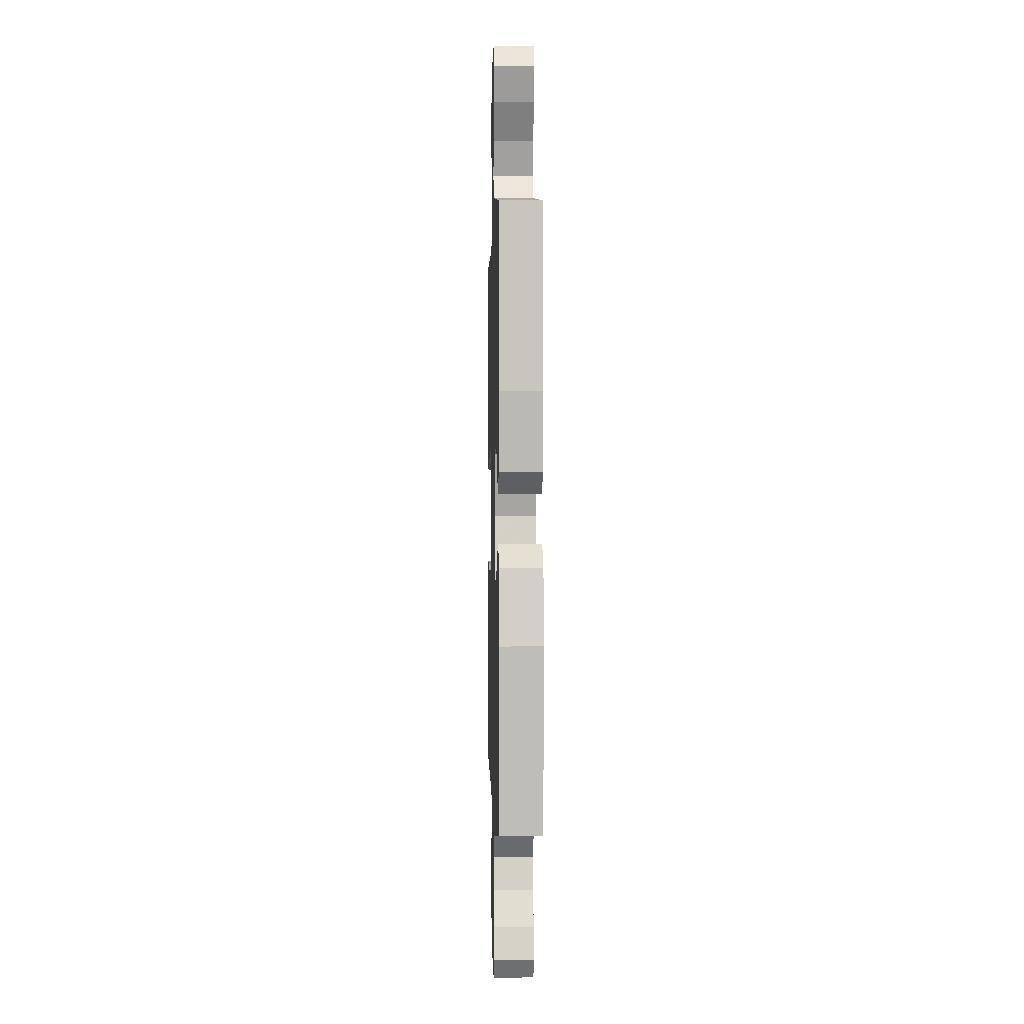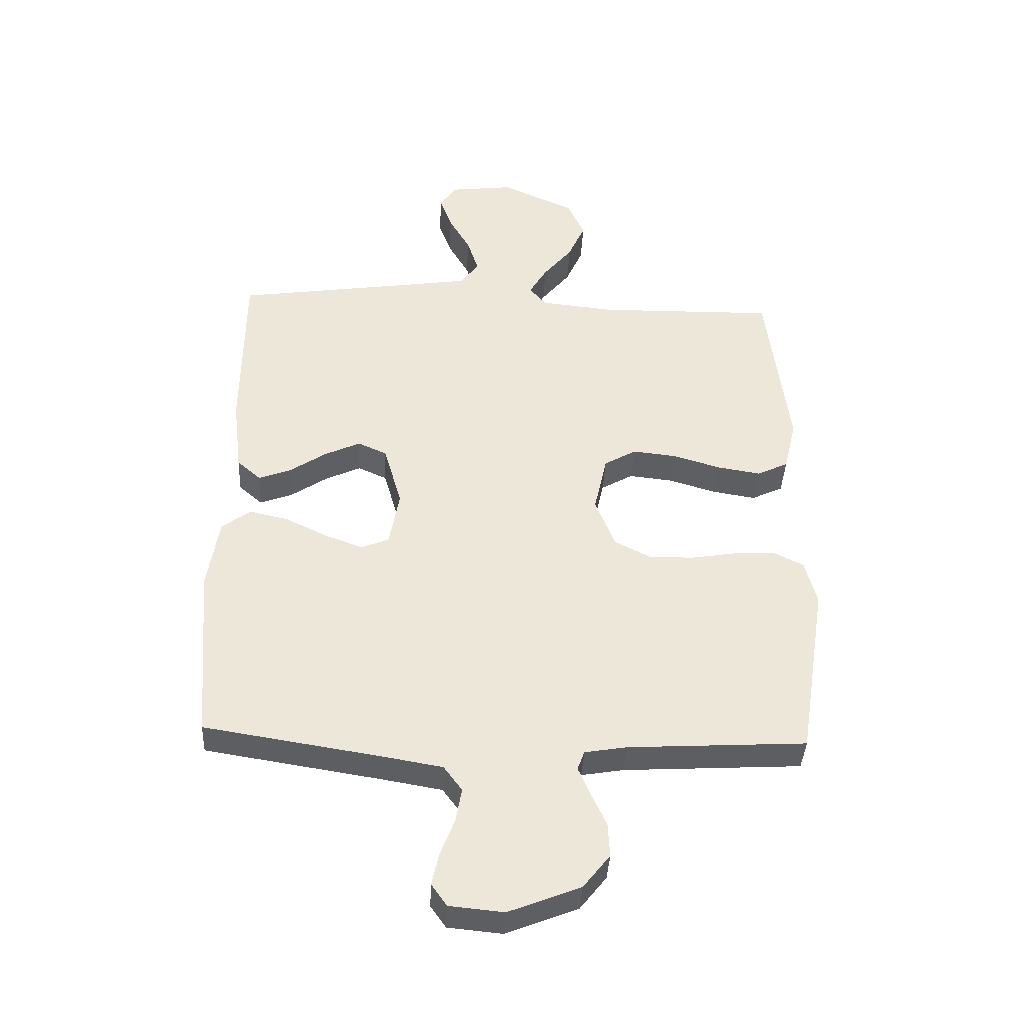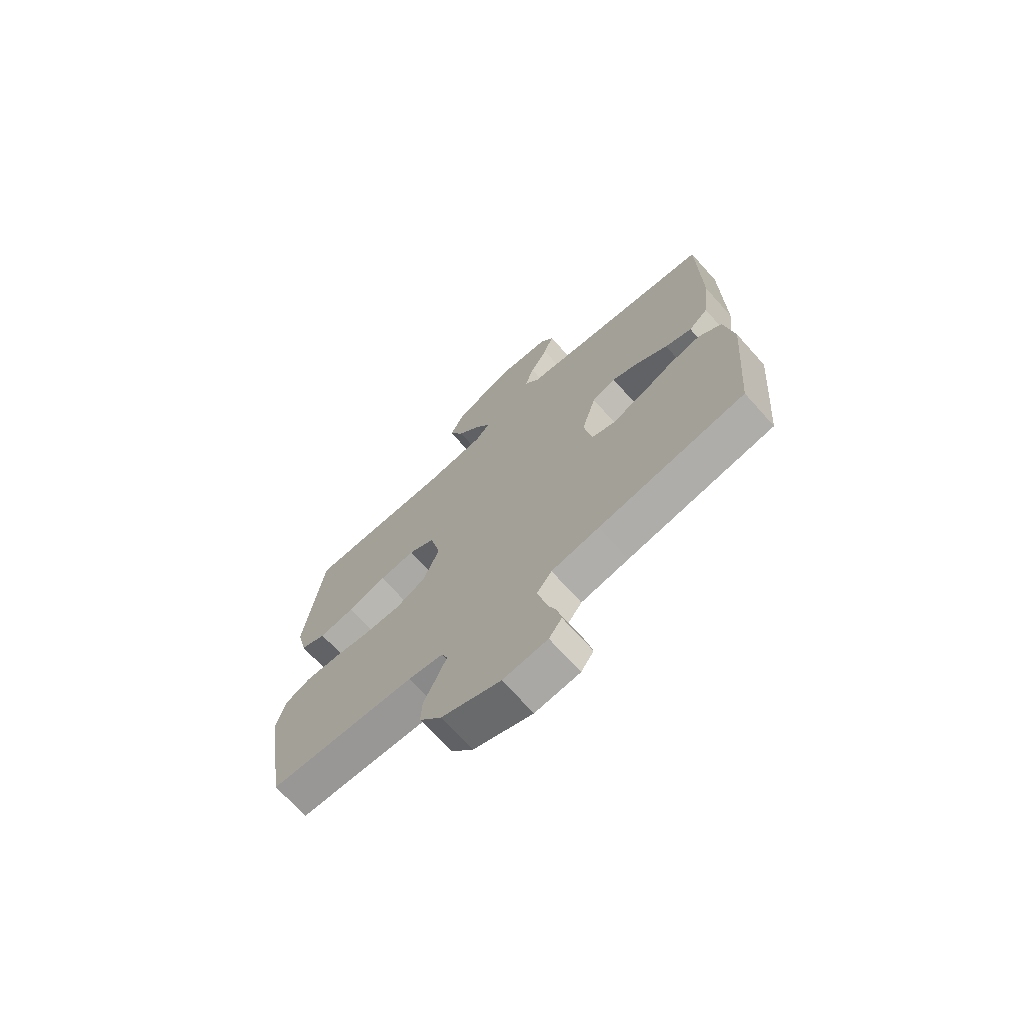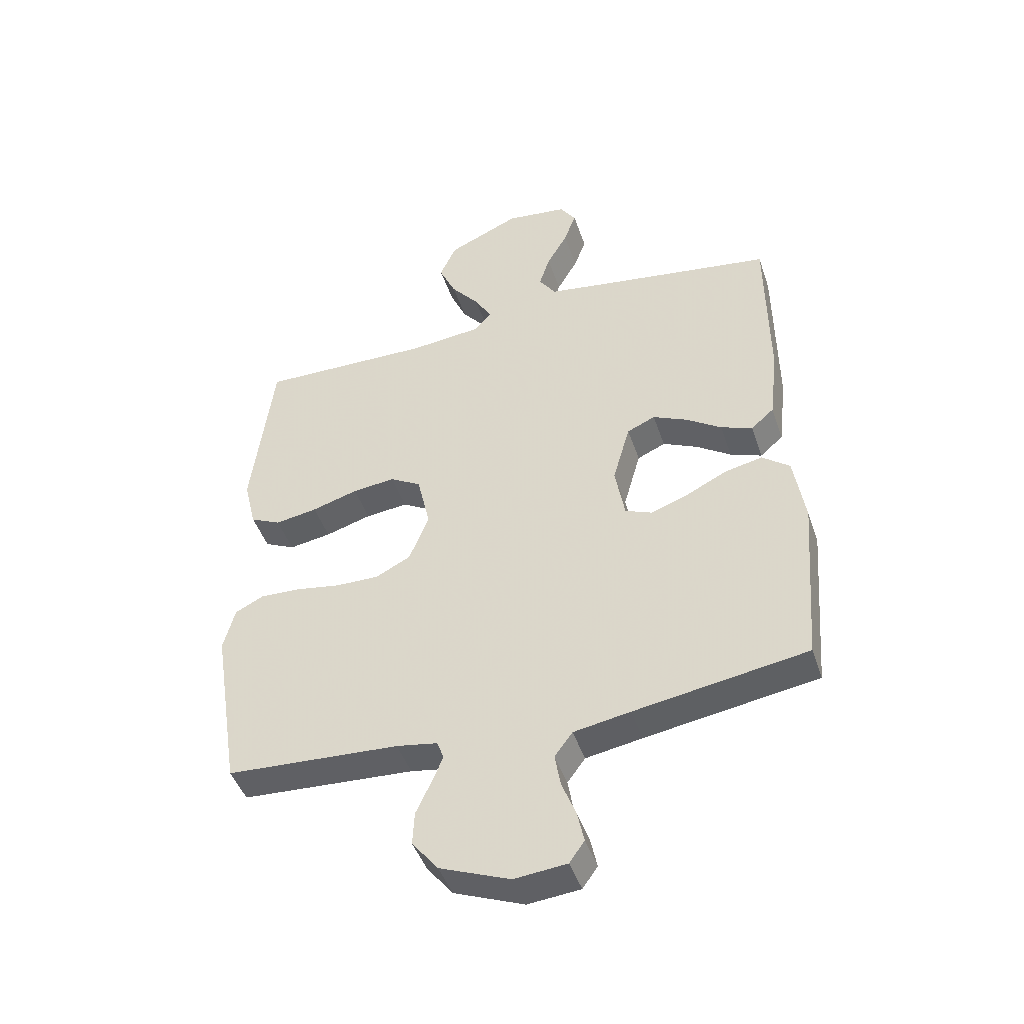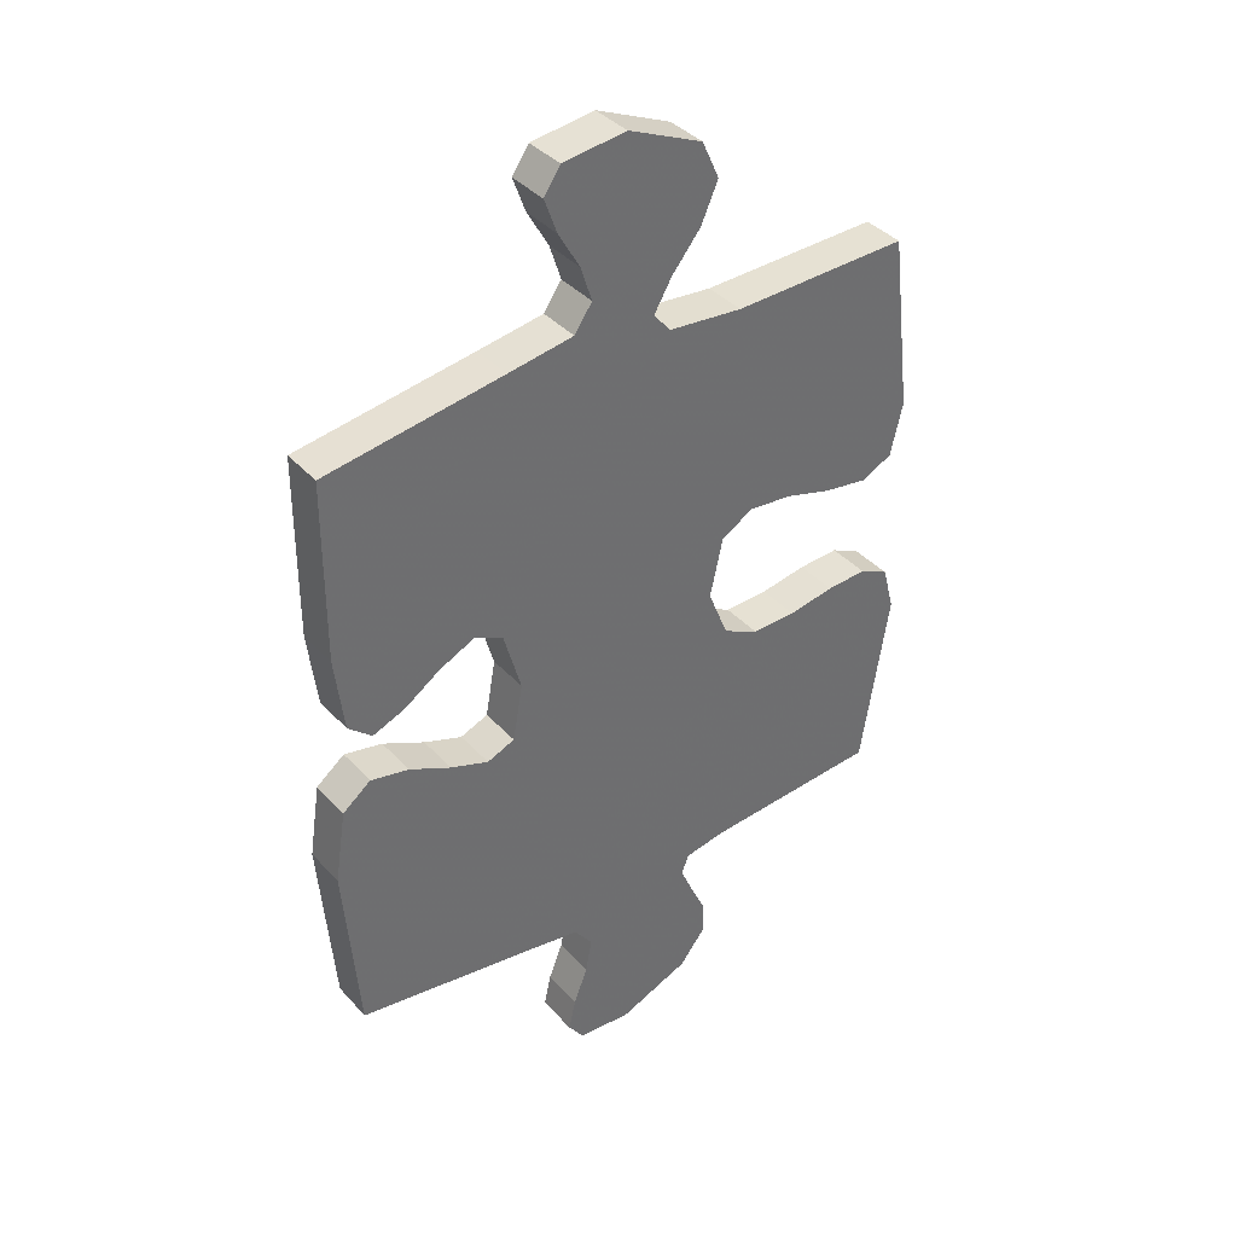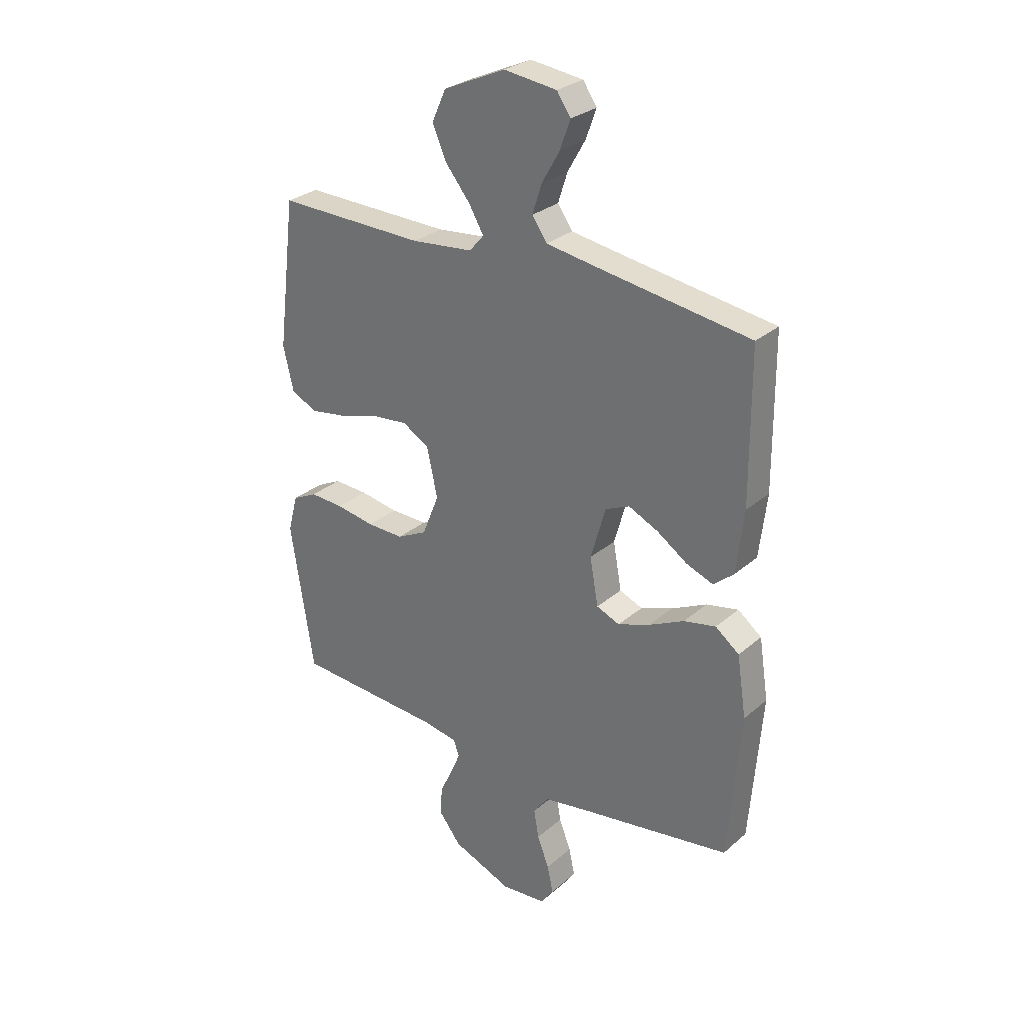
<metadata>
{"format":"obj","ext":"obj","renderer":"f3d","projection":"perspective","resolution":1024,"background":"white","views":[{"elev":0.5,"azim":-91.6,"up":"+Z"},{"elev":-39.3,"azim":-2.8,"up":"+Z"},{"elev":-70.8,"azim":-138.0,"up":"+Z"},{"elev":-45.3,"azim":-161.8,"up":"+Z"},{"elev":38.6,"azim":-37.1,"up":"+Z"},{"elev":28.8,"azim":-141.6,"up":"+Z"}]}
</metadata>
<code>
v 0.5 0.07 0.5
v 0.537 0.07 0.2
v 0.516 0.07 0.111
v 0.463 0.07 0.086
v 0.39 0.07 0.098
v 0.31 0.07 0.122
v 0.236 0.07 0.13
v 0.182 0.07 0.099
v 0.16 0.07 0
v 0.194 0.07 -0.085
v 0.255 0.07 -0.116
v 0.33 0.07 -0.115
v 0.408 0.07 -0.102
v 0.477 0.07 -0.099
v 0.527 0.07 -0.124
v 0.547 0.07 -0.2
v 0.5 0.07 -0.5
v 0.2 0.07 -0.517
v 0.129 0.07 -0.529
v 0.117 0.07 -0.561
v 0.137 0.07 -0.608
v 0.163 0.07 -0.664
v 0.166 0.07 -0.722
v 0.121 0.07 -0.779
v 0 0.07 -0.827
v -0.091 0.07 -0.818
v -0.117 0.07 -0.781
v -0.105 0.07 -0.726
v -0.081 0.07 -0.665
v -0.071 0.07 -0.607
v -0.102 0.07 -0.565
v -0.2 0.07 -0.548
v -0.5 0.07 -0.5
v -0.524 0.07 -0.2
v -0.505 0.07 -0.078
v -0.457 0.07 -0.041
v -0.392 0.07 -0.055
v -0.321 0.07 -0.09
v -0.256 0.07 -0.114
v -0.209 0.07 -0.095
v -0.192 0.07 0
v -0.222 0.07 0.106
v -0.271 0.07 0.128
v -0.331 0.07 0.1
v -0.392 0.07 0.059
v -0.447 0.07 0.038
v -0.487 0.07 0.073
v -0.502 0.07 0.2
v -0.5 0.07 0.5
v -0.2 0.07 0.544
v -0.089 0.07 0.561
v -0.059 0.07 0.604
v -0.078 0.07 0.663
v -0.114 0.07 0.726
v -0.135 0.07 0.784
v -0.107 0.07 0.825
v 0 0.07 0.838
v 0.125 0.07 0.782
v 0.154 0.07 0.718
v 0.125 0.07 0.653
v 0.076 0.07 0.593
v 0.046 0.07 0.542
v 0.075 0.07 0.508
v 0.2 0.07 0.495
v 0.5 0 0.5
v 0.537 0 0.2
v 0.516 0 0.111
v 0.463 0 0.086
v 0.39 0 0.098
v 0.31 0 0.122
v 0.236 0 0.13
v 0.182 0 0.099
v 0.16 0 0
v 0.194 0 -0.085
v 0.255 0 -0.116
v 0.33 0 -0.115
v 0.408 0 -0.102
v 0.477 0 -0.099
v 0.527 0 -0.124
v 0.547 0 -0.2
v 0.5 0 -0.5
v 0.2 0 -0.517
v 0.129 0 -0.529
v 0.117 0 -0.561
v 0.137 0 -0.608
v 0.163 0 -0.664
v 0.166 0 -0.722
v 0.121 0 -0.779
v 0 0 -0.827
v -0.091 0 -0.818
v -0.117 0 -0.781
v -0.105 0 -0.726
v -0.081 0 -0.665
v -0.071 0 -0.607
v -0.102 0 -0.565
v -0.2 0 -0.548
v -0.5 0 -0.5
v -0.524 0 -0.2
v -0.505 0 -0.078
v -0.457 0 -0.041
v -0.392 0 -0.055
v -0.321 0 -0.09
v -0.256 0 -0.114
v -0.209 0 -0.095
v -0.192 0 0
v -0.222 0 0.106
v -0.271 0 0.128
v -0.331 0 0.1
v -0.392 0 0.059
v -0.447 0 0.038
v -0.487 0 0.073
v -0.502 0 0.2
v -0.5 0 0.5
v -0.2 0 0.544
v -0.089 0 0.561
v -0.059 0 0.604
v -0.078 0 0.663
v -0.114 0 0.726
v -0.135 0 0.784
v -0.107 0 0.825
v 0 0 0.838
v 0.125 0 0.782
v 0.154 0 0.718
v 0.125 0 0.653
v 0.076 0 0.593
v 0.046 0 0.542
v 0.075 0 0.508
v 0.2 0 0.495
f 58 59 60 61
f 58 61 62
f 57 58 62
f 56 57 62
f 53 54 55 56
f 52 53 56 62
f 51 52 62 63
f 47 48 49 50
f 47 50 51 63
f 44 45 46 47
f 43 44 47 63
f 35 36 37 38
f 35 38 39
f 32 33 34 35
f 31 32 35 39
f 30 31 39 40
f 26 27 28 29
f 26 29 30
f 25 26 30
f 21 22 23 24
f 20 21 24 25
f 19 20 25 30
f 15 16 17 18
f 15 18 19
f 12 13 14 15
f 11 12 15 19
f 10 11 19 30
f 3 4 5 6
f 3 6 7
f 64 1 2 3
f 64 3 7
f 42 43 63 64
f 41 42 64 7
f 40 41 7 8
f 9 10 30 40
f 8 9 40
f 125 124 123 122
f 126 125 122
f 126 122 121
f 126 121 120
f 120 119 118 117
f 126 120 117 116
f 127 126 116 115
f 114 113 112 111
f 127 115 114 111
f 111 110 109 108
f 127 111 108 107
f 102 101 100 99
f 103 102 99
f 99 98 97 96
f 103 99 96 95
f 104 103 95 94
f 93 92 91 90
f 94 93 90
f 94 90 89
f 88 87 86 85
f 89 88 85 84
f 94 89 84 83
f 82 81 80 79
f 83 82 79
f 79 78 77 76
f 83 79 76 75
f 94 83 75 74
f 70 69 68 67
f 71 70 67
f 67 66 65 128
f 71 67 128
f 128 127 107 106
f 71 128 106 105
f 72 71 105 104
f 104 94 74 73
f 104 73 72
f 1 65 66 2
f 2 66 67 3
f 3 67 68 4
f 4 68 69 5
f 5 69 70 6
f 6 70 71 7
f 7 71 72 8
f 8 72 73 9
f 9 73 74 10
f 10 74 75 11
f 11 75 76 12
f 12 76 77 13
f 13 77 78 14
f 14 78 79 15
f 15 79 80 16
f 16 80 81 17
f 17 81 82 18
f 18 82 83 19
f 19 83 84 20
f 20 84 85 21
f 21 85 86 22
f 22 86 87 23
f 23 87 88 24
f 24 88 89 25
f 25 89 90 26
f 26 90 91 27
f 27 91 92 28
f 28 92 93 29
f 29 93 94 30
f 30 94 95 31
f 31 95 96 32
f 32 96 97 33
f 33 97 98 34
f 34 98 99 35
f 35 99 100 36
f 36 100 101 37
f 37 101 102 38
f 38 102 103 39
f 39 103 104 40
f 40 104 105 41
f 41 105 106 42
f 42 106 107 43
f 43 107 108 44
f 44 108 109 45
f 45 109 110 46
f 46 110 111 47
f 47 111 112 48
f 48 112 113 49
f 49 113 114 50
f 50 114 115 51
f 51 115 116 52
f 52 116 117 53
f 53 117 118 54
f 54 118 119 55
f 55 119 120 56
f 56 120 121 57
f 57 121 122 58
f 58 122 123 59
f 59 123 124 60
f 60 124 125 61
f 61 125 126 62
f 62 126 127 63
f 63 127 128 64
f 64 128 65 1

</code>
